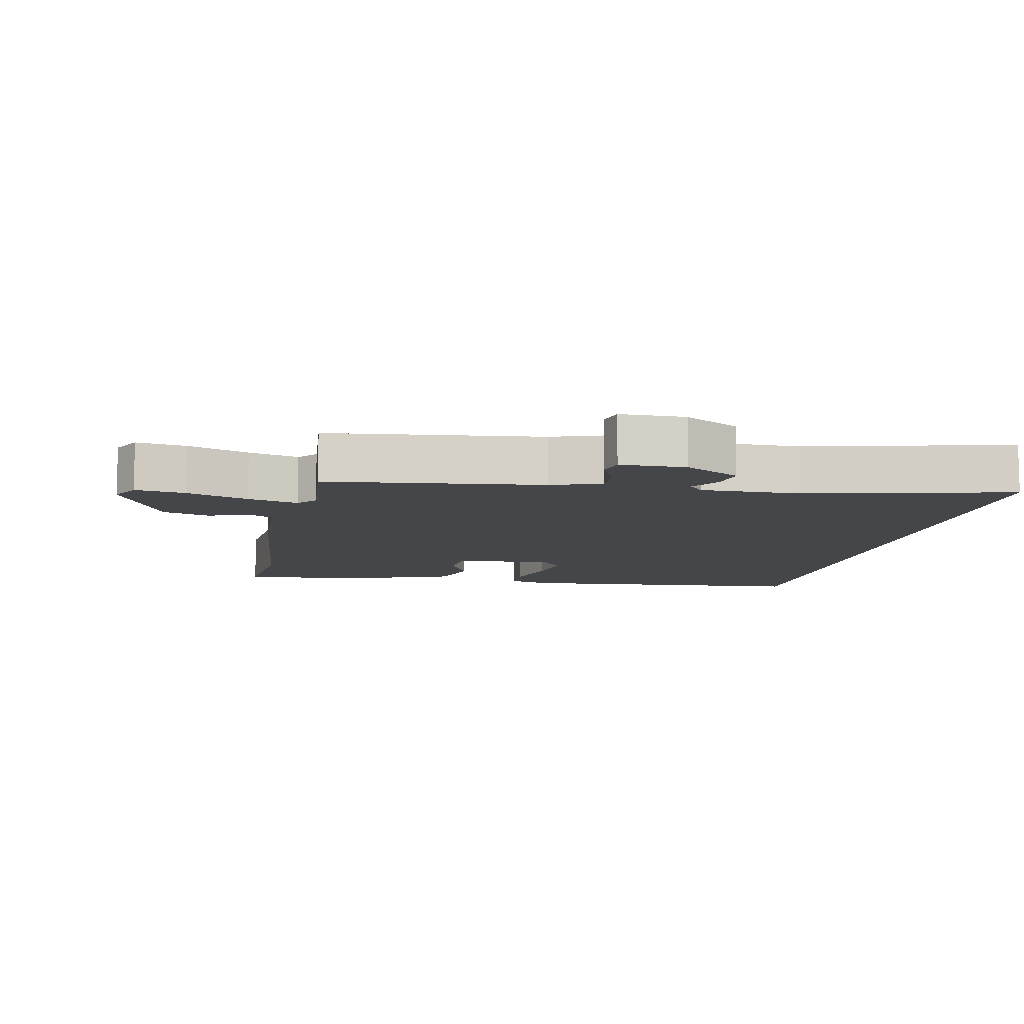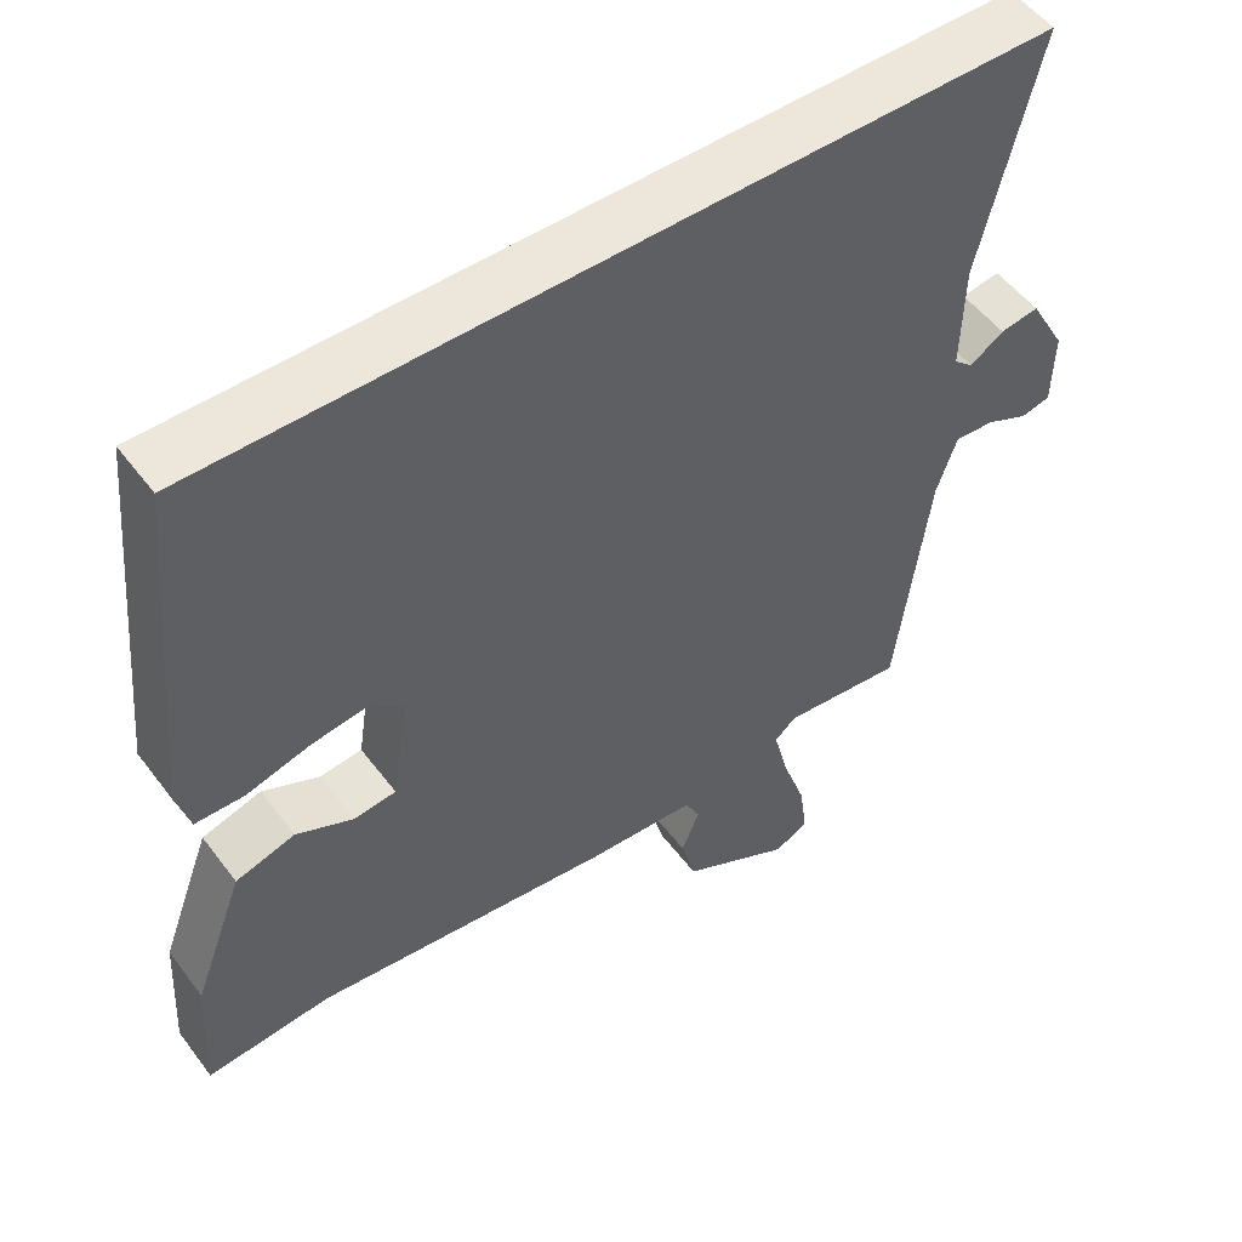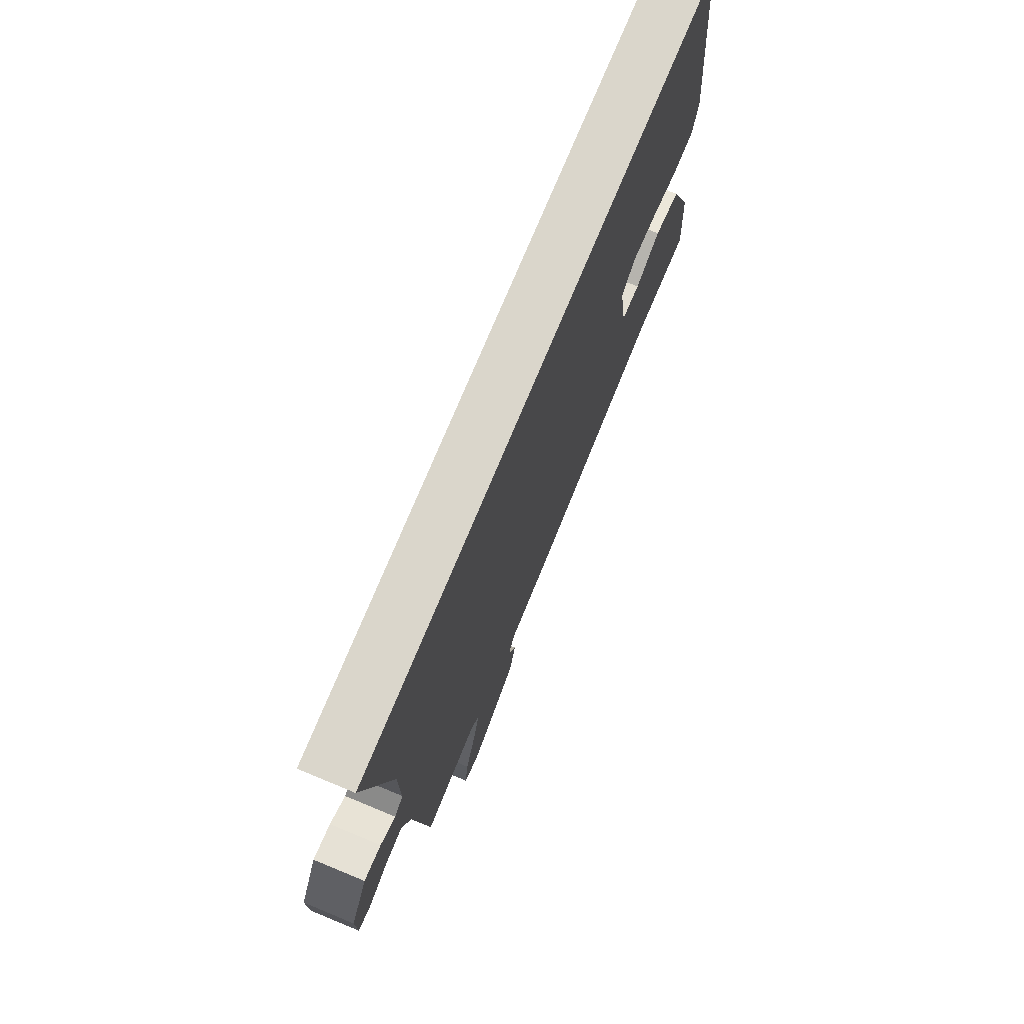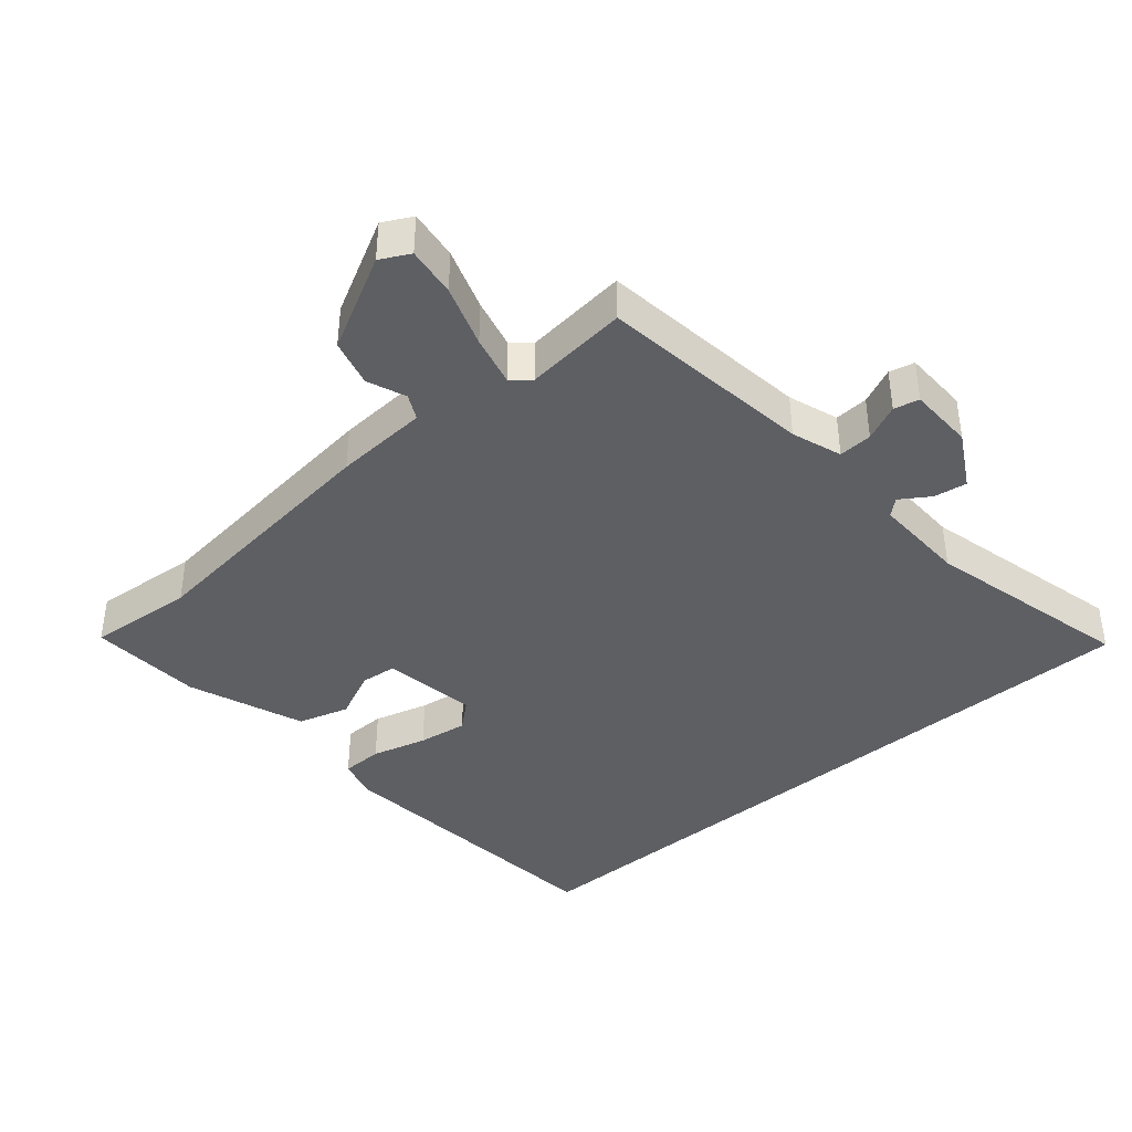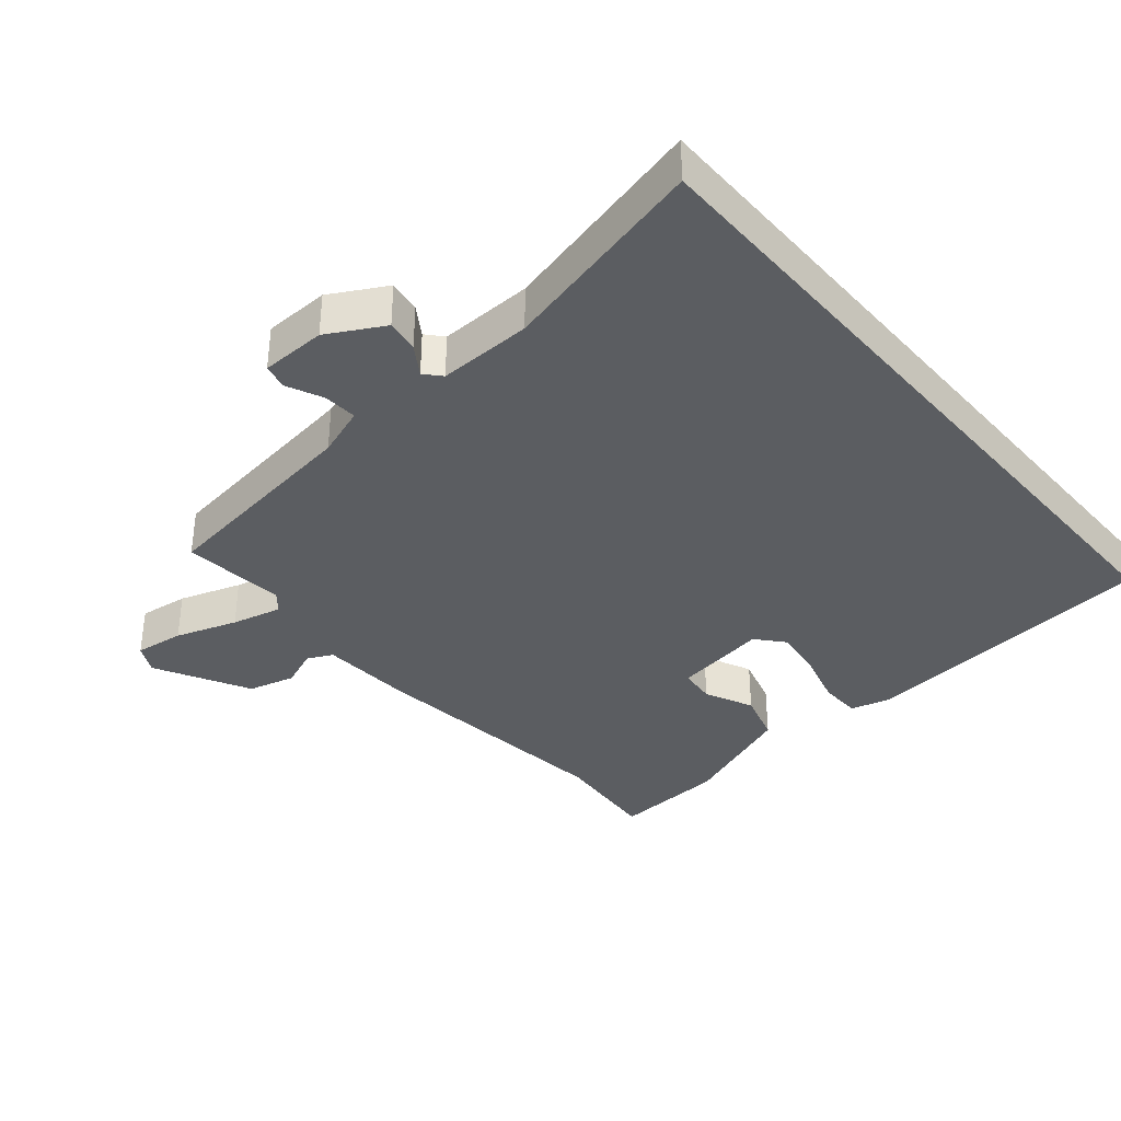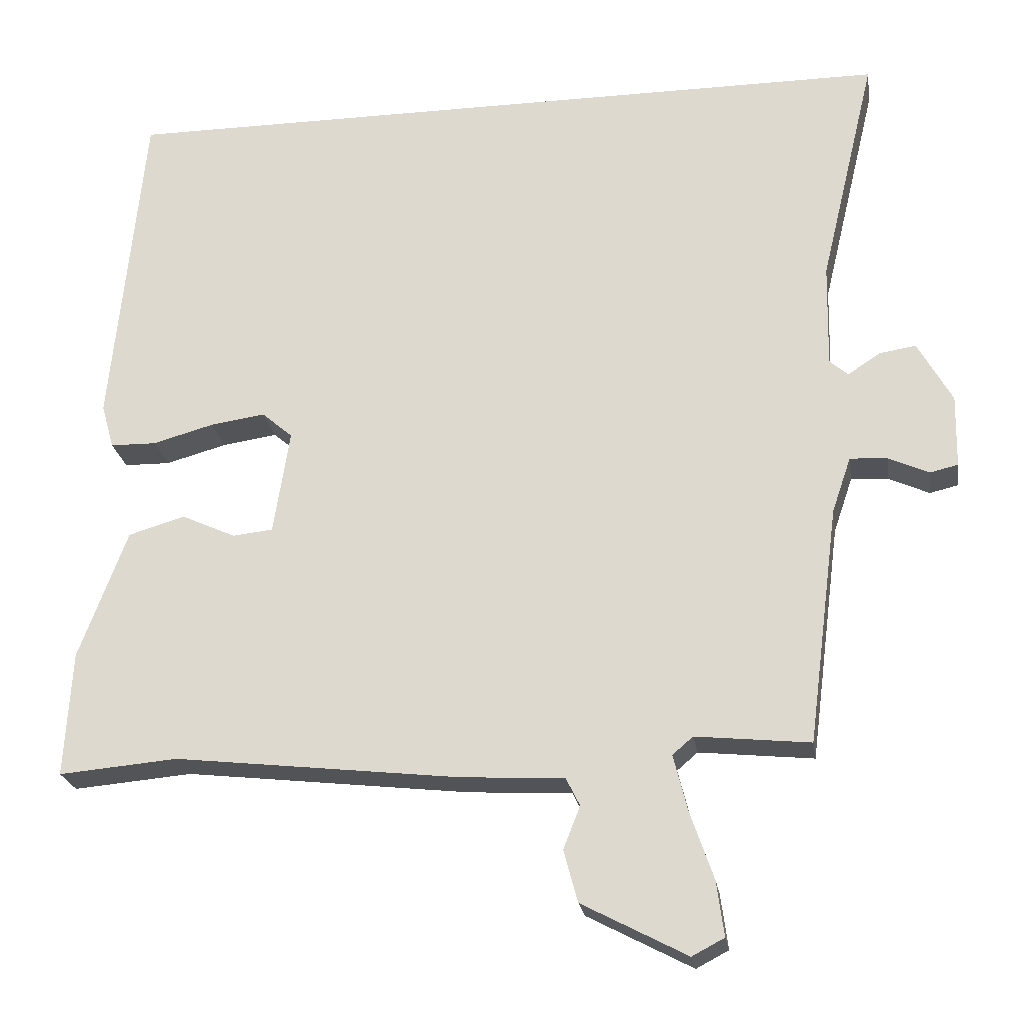
<metadata>
{"format":"obj","ext":"obj","renderer":"f3d","projection":"perspective","resolution":1024,"background":"white","views":[{"elev":-9.5,"azim":-102.1,"up":"+Y"},{"elev":52.3,"azim":144.1,"up":"+Z"},{"elev":74.0,"azim":-67.5,"up":"+Z"},{"elev":-40.1,"azim":-139.4,"up":"+Y"},{"elev":-36.2,"azim":-49.6,"up":"+Y"},{"elev":-23.1,"azim":-171.2,"up":"+Z"}]}
</metadata>
<code>
v 0.47 0.07 0.5
v 0.514 0.07 0.046
v 0.497 0.07 -0.015
v 0.434 0.07 -0.016
v 0.351 0.07 0.007
v 0.276 0.07 0.018
v 0.234 0.07 -0.018
v 0.256 0.07 -0.161
v 0.311 0.07 -0.167
v 0.385 0.07 -0.133
v 0.462 0.07 -0.156
v 0.528 0.07 -0.332
v 0.538 0.07 -0.503
v 0.376 0.07 -0.489
v -0.012 0.07 -0.533
v -0.154 0.07 -0.541
v -0.173 0.07 -0.579
v -0.15 0.07 -0.637
v -0.169 0.07 -0.708
v -0.312 0.07 -0.783
v -0.356 0.07 -0.76
v -0.346 0.07 -0.685
v -0.314 0.07 -0.592
v -0.295 0.07 -0.516
v -0.323 0.07 -0.492
v -0.479 0.07 -0.508
v -0.521 0.07 -0.184
v -0.547 0.07 -0.108
v -0.598 0.07 -0.111
v -0.653 0.07 -0.136
v -0.691 0.07 -0.127
v -0.693 0.07 -0.028
v -0.646 0.07 0.056
v -0.596 0.07 0.048
v -0.552 0.07 0.019
v -0.527 0.07 0.041
v -0.53 0.07 0.183
v -0.606 0.07 0.5
v 0.47 0 0.5
v 0.514 0 0.046
v 0.497 0 -0.015
v 0.434 0 -0.016
v 0.351 0 0.007
v 0.276 0 0.018
v 0.234 0 -0.018
v 0.256 0 -0.161
v 0.311 0 -0.167
v 0.385 0 -0.133
v 0.462 0 -0.156
v 0.528 0 -0.332
v 0.538 0 -0.503
v 0.376 0 -0.489
v -0.012 0 -0.533
v -0.154 0 -0.541
v -0.173 0 -0.579
v -0.15 0 -0.637
v -0.169 0 -0.708
v -0.312 0 -0.783
v -0.356 0 -0.76
v -0.346 0 -0.685
v -0.314 0 -0.592
v -0.295 0 -0.516
v -0.323 0 -0.492
v -0.479 0 -0.508
v -0.521 0 -0.184
v -0.547 0 -0.108
v -0.598 0 -0.111
v -0.653 0 -0.136
v -0.691 0 -0.127
v -0.693 0 -0.028
v -0.646 0 0.056
v -0.596 0 0.048
v -0.552 0 0.019
v -0.527 0 0.041
v -0.53 0 0.183
v -0.606 0 0.5
f 37 38 1 2
f 36 37 2
f 35 36 2
f 32 33 34 35
f 29 30 31 32
f 28 29 32 35
f 27 28 35
f 25 26 27
f 24 25 27 35
f 20 21 22 23
f 20 23 24
f 17 18 19 20
f 16 17 20 24
f 14 15 16 24
f 11 12 13 14
f 9 10 11 14
f 8 9 14 24
f 7 8 24 35
f 2 3 4 5
f 2 5 6
f 35 2 6
f 6 7 35
f 40 39 76 75
f 40 75 74
f 40 74 73
f 73 72 71 70
f 70 69 68 67
f 73 70 67 66
f 73 66 65
f 65 64 63
f 73 65 63 62
f 61 60 59 58
f 62 61 58
f 58 57 56 55
f 62 58 55 54
f 62 54 53 52
f 52 51 50 49
f 52 49 48 47
f 62 52 47 46
f 73 62 46 45
f 43 42 41 40
f 44 43 40
f 44 40 73
f 73 45 44
f 1 39 40 2
f 2 40 41 3
f 3 41 42 4
f 4 42 43 5
f 5 43 44 6
f 6 44 45 7
f 7 45 46 8
f 8 46 47 9
f 9 47 48 10
f 10 48 49 11
f 11 49 50 12
f 12 50 51 13
f 13 51 52 14
f 14 52 53 15
f 15 53 54 16
f 16 54 55 17
f 17 55 56 18
f 18 56 57 19
f 19 57 58 20
f 20 58 59 21
f 21 59 60 22
f 22 60 61 23
f 23 61 62 24
f 24 62 63 25
f 25 63 64 26
f 26 64 65 27
f 27 65 66 28
f 28 66 67 29
f 29 67 68 30
f 30 68 69 31
f 31 69 70 32
f 32 70 71 33
f 33 71 72 34
f 34 72 73 35
f 35 73 74 36
f 36 74 75 37
f 37 75 76 38
f 38 76 39 1

</code>
